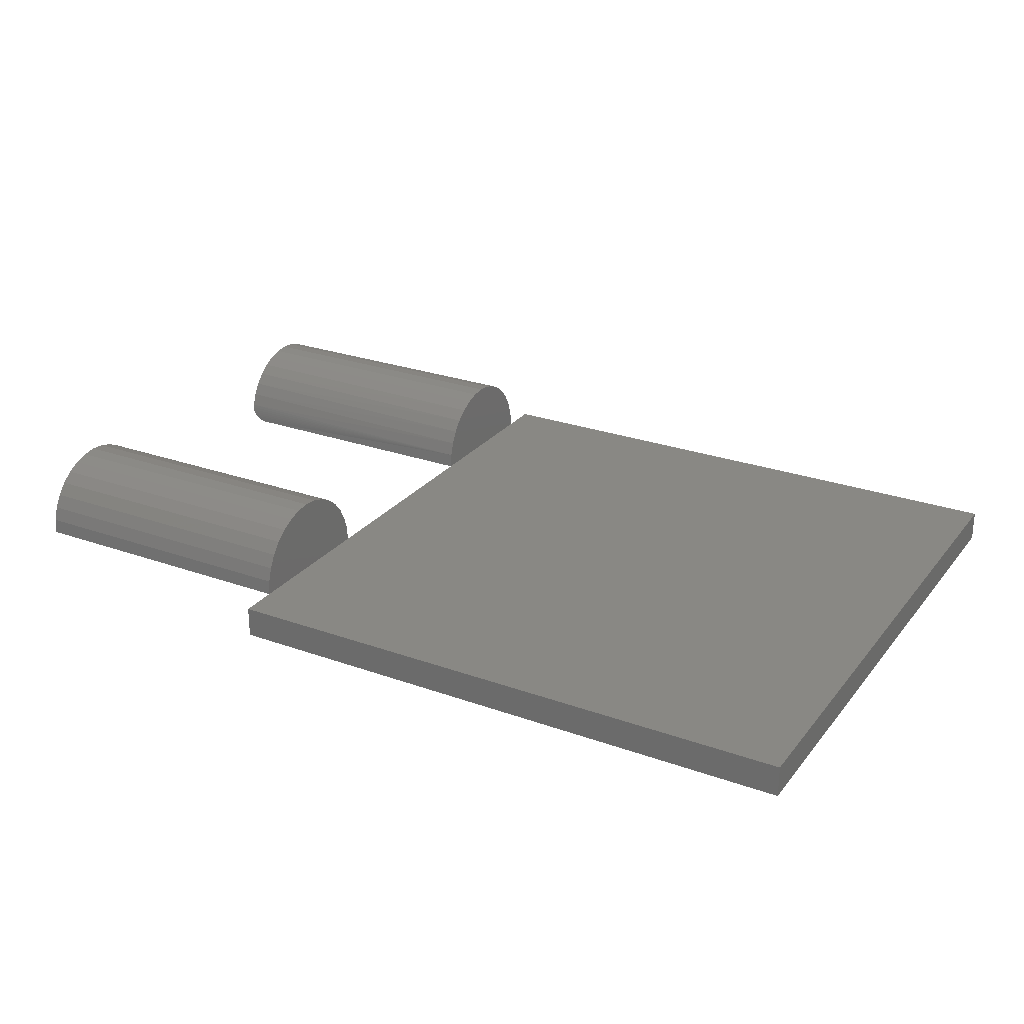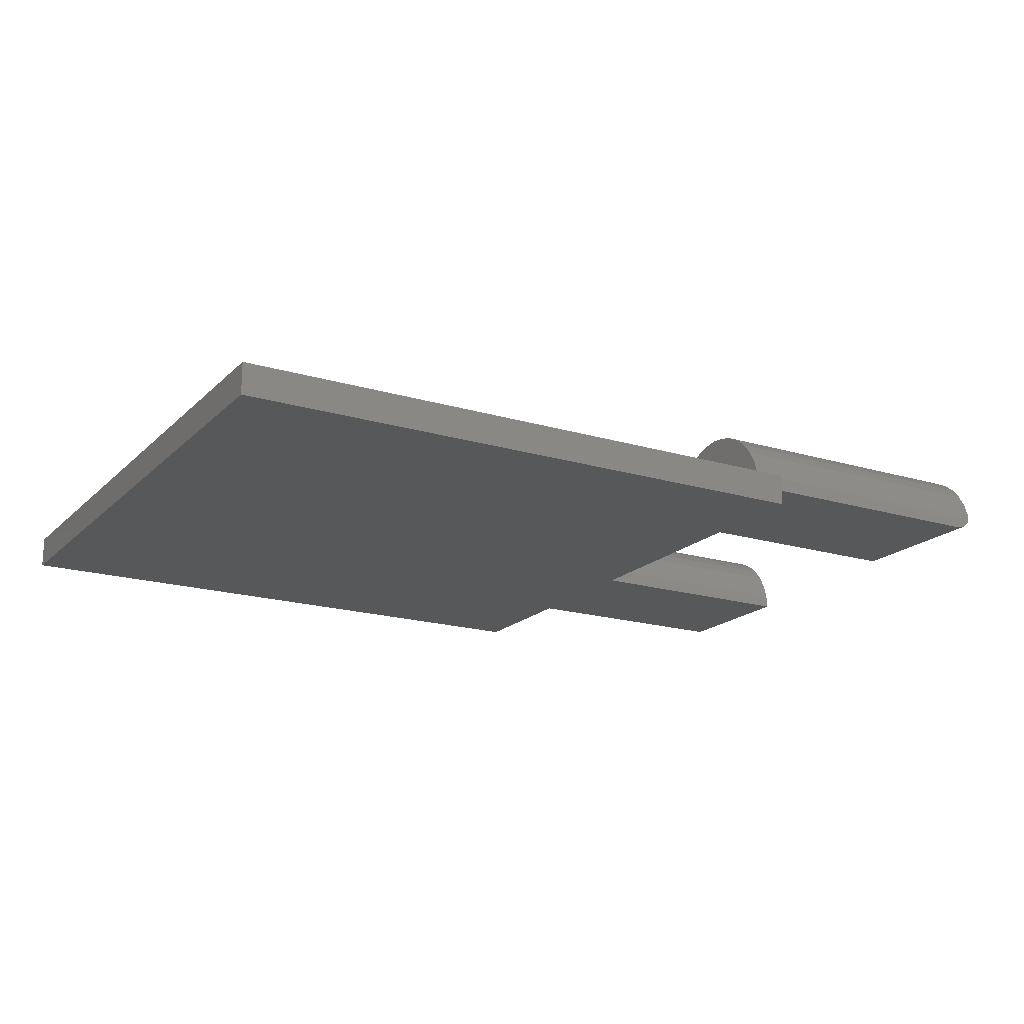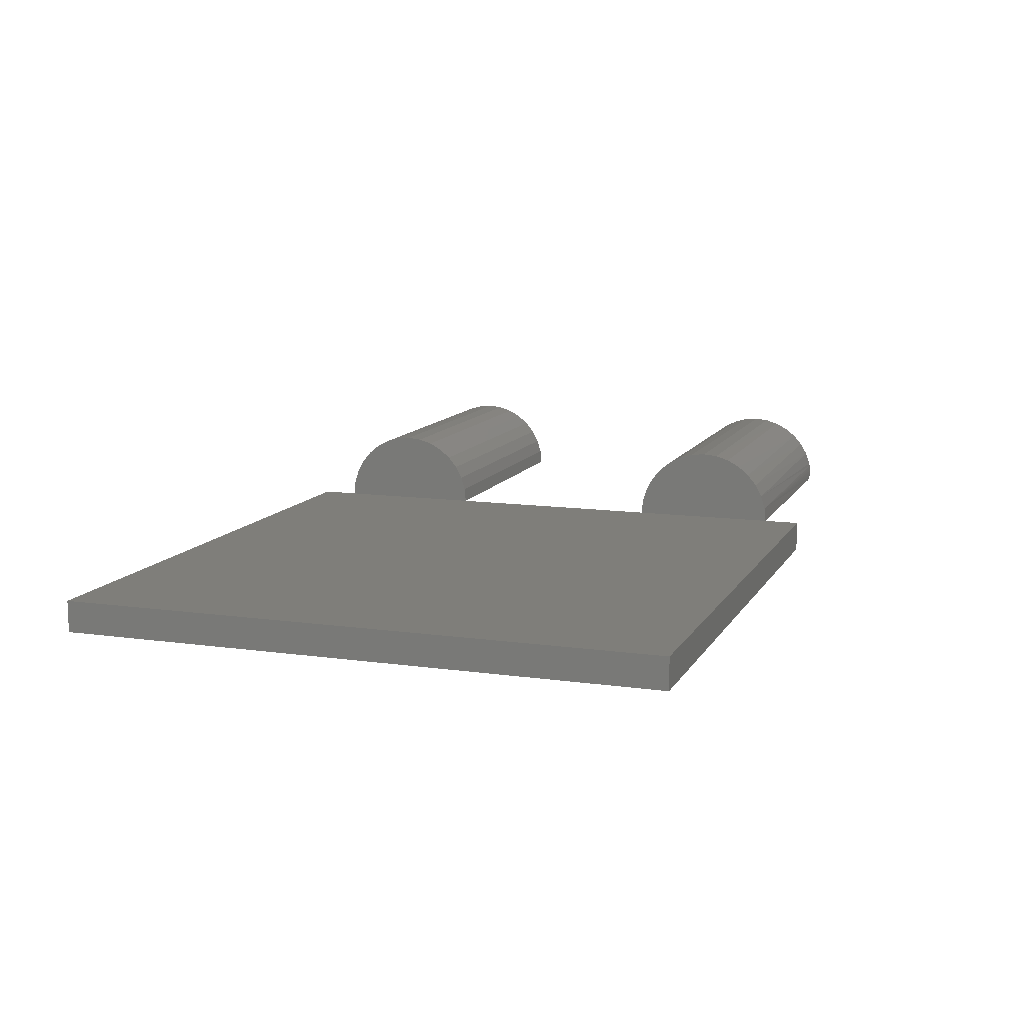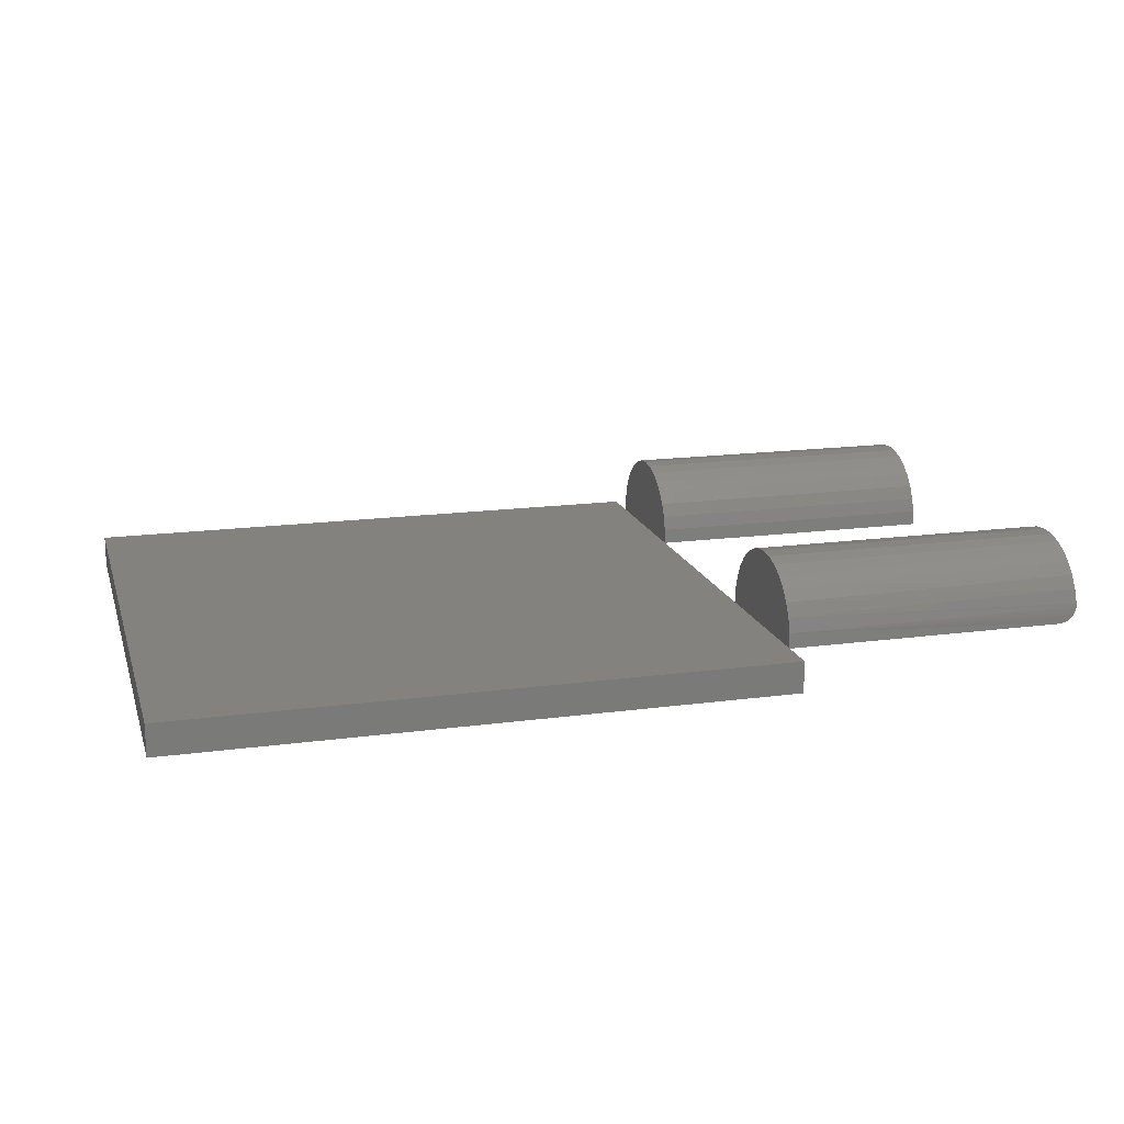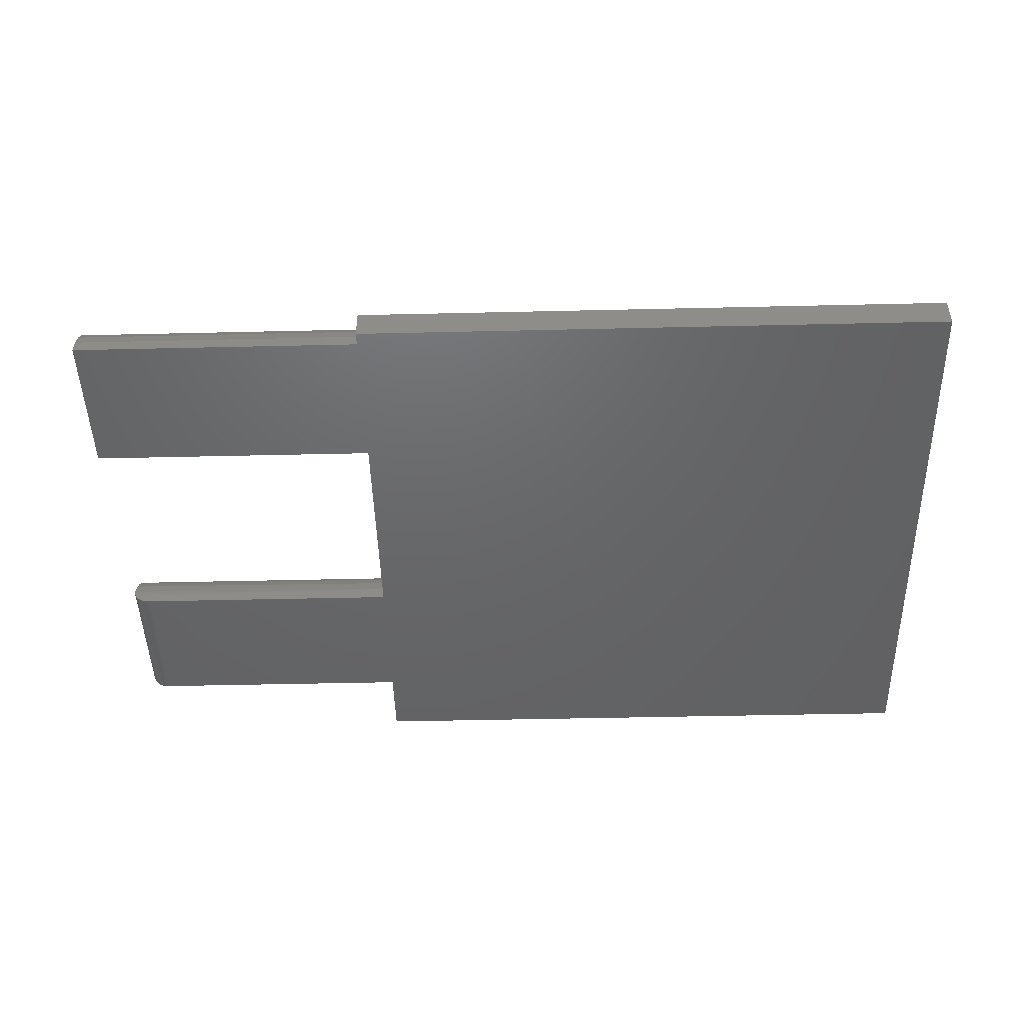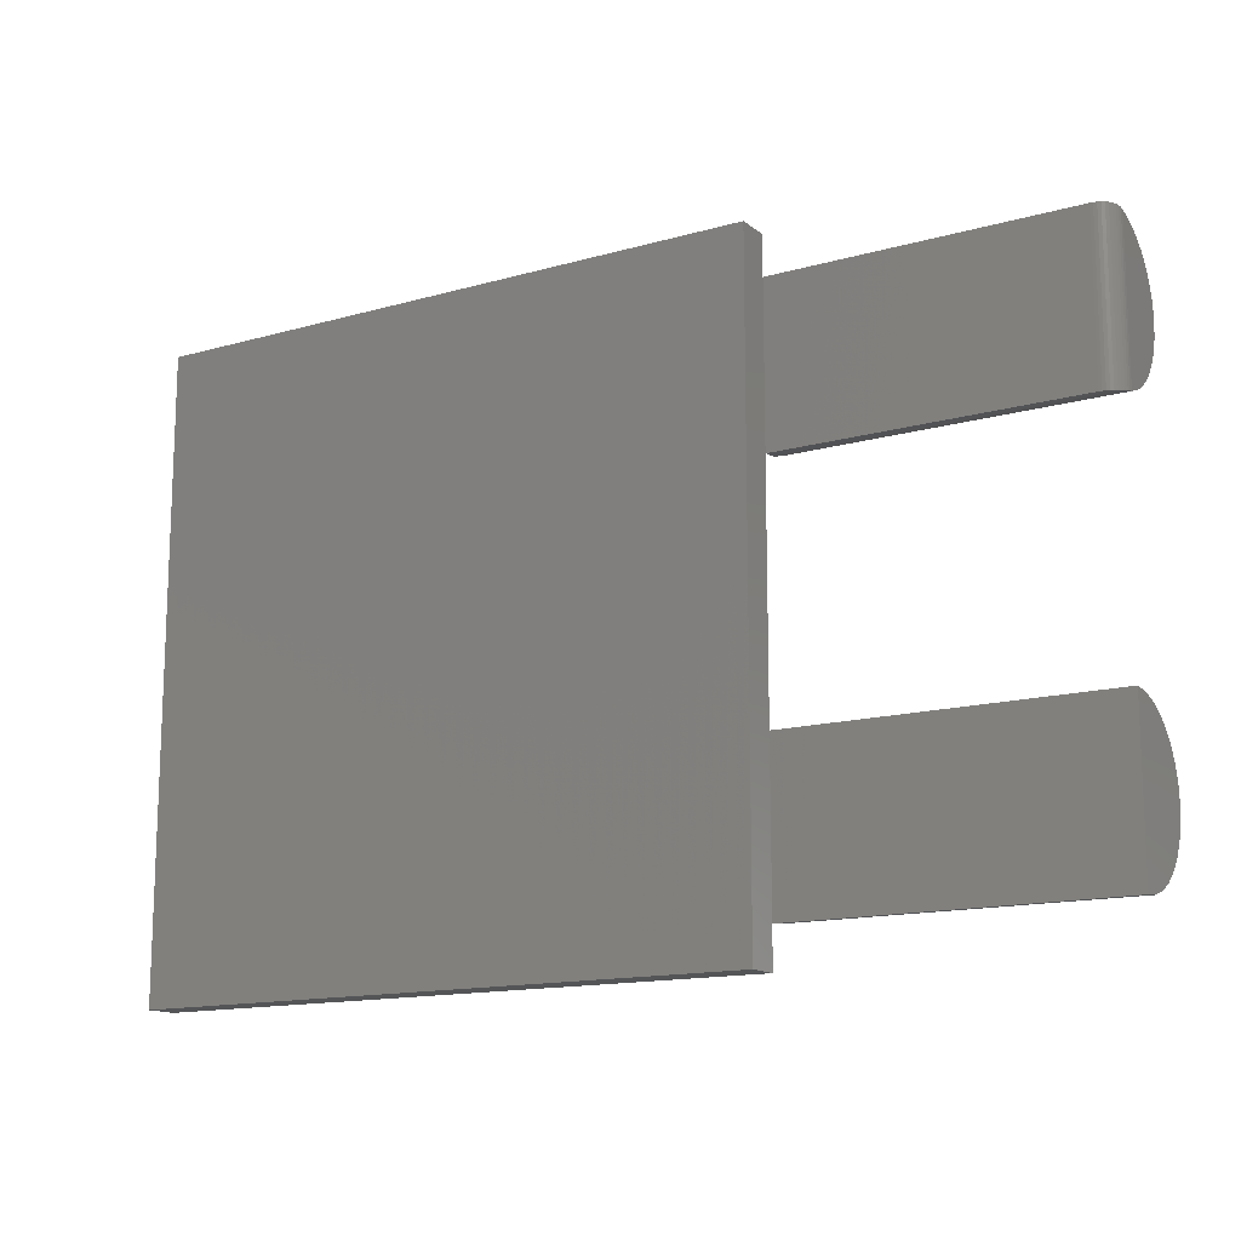
<metadata>
{"format":"stl","ext":"stl","renderer":"f3d","projection":"perspective","resolution":1024,"background":"white","views":[{"elev":26.2,"azim":29.5,"up":"+Z"},{"elev":-18.5,"azim":149.9,"up":"+Z"},{"elev":11.4,"azim":109.1,"up":"+Z"},{"elev":16.5,"azim":164.6,"up":"+Z"},{"elev":-46.9,"azim":1.5,"up":"+Z"},{"elev":-14.1,"azim":-147.9,"up":"+Y"}]}
</metadata>
<code>
# stl→obj: 98 verts, 192 faces
v -1.5 0.4688 0.2656
v -1.5 0.5038 0.2623
v -1.5 0.4337 0.2623
v -1.5 0.3998 0.2525
v -1.5 0.4688 0.125
v -1.5 0.6383 0.1582
v -1.5 0.6503 0.125
v -1.5 0.5377 0.2525
v -1.5 0.5691 0.2365
v -1.5 0.3684 0.2365
v -1.5 0.597 0.2149
v -1.5 0.3405 0.2149
v -1.5 0.6203 0.1885
v -1.5 0.3172 0.1885
v -1.5 0.2992 0.1582
v -1.5 0.2872 0.125
v -0.75 0.2812 0.07812
v -1.453 0.2812 0.07812
v -0.75 0.6562 0.07812
v -1.453 0.6562 0.07812
v -1.467 0.6562 0.08029
v -1.46 0.6562 0.07863
v -0.75 0.2955 0.1499
v -0.75 0.3128 0.1823
v -0.75 0.3362 0.2107
v -0.75 0.3646 0.234
v -0.75 0.397 0.2514
v -0.75 0.4322 0.262
v -0.75 0.5053 0.262
v -0.75 0.5405 0.2514
v -0.75 0.5729 0.234
v -0.75 0.6013 0.2107
v -0.75 0.6247 0.1823
v -1.499 0.2855 0.1176
v -0.75 0.2849 0.1147
v -1.498 0.284 0.1104
v -1.495 0.283 0.1035
v -1.491 0.2822 0.09725
v -1.486 0.2817 0.09164
v -1.48 0.2815 0.08688
v -1.474 0.2813 0.08306
v -1.467 0.2813 0.08029
v -1.46 0.2813 0.07863
v -0.75 0.642 0.1499
v -0.75 0.6526 0.1147
v -1.499 0.652 0.1176
v -1.474 0.6562 0.08306
v -1.48 0.656 0.08688
v -1.486 0.6558 0.09164
v -1.491 0.6553 0.09725
v -1.495 0.6545 0.1035
v -1.498 0.6535 0.1104
v -0.75 0.4688 0.2656
v 0.75 -0.75 0.07812
v 0.75 0.75 0.07812
v -0.75 0.75 0.07812
v -0.75 0.4688 0.07812
v -0.75 -0.2812 0.07812
v -0.75 -0.6562 0.07812
v -0.75 -0.75 0.07812
v -0.75 -0.75 0
v -0.75 0.75 0
v -0.75 -0.5053 0.262
v -0.75 -0.4322 0.262
v -0.75 -0.4688 0.2656
v -0.75 -0.5405 0.2514
v -0.75 -0.2849 0.1147
v -0.75 -0.4688 0.07812
v -0.75 -0.6526 0.1147
v -0.75 -0.642 0.1499
v -0.75 -0.2955 0.1499
v -0.75 -0.6247 0.1823
v -0.75 -0.3128 0.1823
v -0.75 -0.6013 0.2107
v -0.75 -0.3362 0.2107
v -0.75 -0.5729 0.234
v -0.75 -0.3646 0.234
v -0.75 -0.397 0.2514
v -1.5 -0.2812 0.07812
v -1.5 -0.6562 0.07812
v -1.5 -0.6526 0.1147
v -1.5 -0.642 0.1499
v -1.5 -0.6247 0.1823
v -1.5 -0.6013 0.2107
v -1.5 -0.5729 0.234
v -1.5 -0.5405 0.2514
v -1.5 -0.5053 0.262
v -1.5 -0.4688 0.2656
v -1.5 -0.4322 0.262
v -1.5 -0.397 0.2514
v -1.5 -0.3646 0.234
v -1.5 -0.3362 0.2107
v -1.5 -0.3128 0.1823
v -1.5 -0.2955 0.1499
v -1.5 -0.2849 0.1147
v -1.5 -0.4688 0.07812
v 0.75 -0.75 0
v 0.75 0.75 0
f 1 2 3
f 4 3 2
f 5 6 7
f 2 8 4
f 4 8 9
f 4 9 10
f 10 9 11
f 10 11 12
f 12 11 13
f 12 13 14
f 14 13 6
f 14 6 15
f 15 6 5
f 15 5 16
f 17 18 19
f 19 18 20
f 20 21 19
f 20 22 21
f 15 23 24
f 15 24 14
f 14 24 25
f 14 25 12
f 12 25 26
f 12 26 10
f 10 26 27
f 10 27 4
f 4 27 28
f 4 28 3
f 29 30 8
f 9 8 30
f 30 31 9
f 11 9 31
f 31 32 11
f 13 11 32
f 32 33 13
f 6 13 33
f 16 34 35
f 16 35 23
f 16 23 15
f 35 34 36
f 35 36 37
f 35 37 38
f 35 38 39
f 35 39 40
f 35 40 41
f 35 41 42
f 35 42 43
f 35 43 18
f 35 18 17
f 44 45 46
f 44 46 7
f 44 7 6
f 44 6 33
f 45 19 21
f 45 21 47
f 45 47 48
f 45 48 49
f 45 49 50
f 45 50 51
f 45 51 52
f 45 52 46
f 3 28 1
f 1 28 53
f 1 53 2
f 2 53 29
f 2 29 8
f 16 46 34
f 16 5 46
f 7 46 5
f 34 46 52
f 34 52 36
f 36 52 51
f 20 18 22
f 22 18 43
f 22 43 21
f 21 43 42
f 21 42 47
f 47 42 41
f 47 41 48
f 48 41 40
f 48 40 49
f 49 40 39
f 49 39 50
f 50 39 38
f 50 38 51
f 51 38 37
f 51 37 36
f 54 55 56
f 54 56 19
f 54 19 57
f 54 57 17
f 54 17 58
f 54 58 59
f 54 59 60
f 61 60 59
f 62 61 59
f 62 59 58
f 62 58 17
f 62 17 57
f 62 57 19
f 62 19 56
f 28 29 53
f 29 28 27
f 19 45 57
f 17 57 35
f 35 57 45
f 35 45 23
f 23 45 44
f 23 44 24
f 24 44 33
f 24 33 25
f 25 33 32
f 25 32 26
f 26 32 31
f 26 31 27
f 27 31 30
f 27 30 29
f 63 64 65
f 64 63 66
f 58 67 68
f 59 68 69
f 69 68 67
f 69 67 70
f 70 67 71
f 70 71 72
f 72 71 73
f 72 73 74
f 74 73 75
f 74 75 76
f 76 75 77
f 76 77 66
f 66 77 78
f 66 78 64
f 58 68 79
f 79 68 59
f 79 59 80
f 80 59 81
f 81 59 69
f 81 69 82
f 82 69 70
f 82 70 83
f 83 70 72
f 83 72 84
f 84 72 74
f 84 74 85
f 85 74 76
f 85 76 86
f 86 76 66
f 86 66 87
f 87 66 63
f 87 63 88
f 88 63 65
f 88 65 89
f 89 65 64
f 89 64 90
f 90 64 78
f 90 78 91
f 91 78 77
f 91 77 92
f 92 77 75
f 92 75 93
f 93 75 73
f 93 73 94
f 94 73 71
f 94 71 95
f 95 71 67
f 95 67 79
f 79 67 58
f 88 89 87
f 86 87 89
f 96 95 79
f 89 90 86
f 86 90 91
f 86 91 85
f 85 91 92
f 85 92 84
f 84 92 93
f 84 93 83
f 83 93 94
f 83 94 82
f 82 94 95
f 82 95 81
f 81 95 96
f 81 96 80
f 61 62 97
f 97 62 98
f 55 98 56
f 56 98 62
f 54 97 55
f 55 97 98
f 60 61 54
f 54 61 97

</code>
